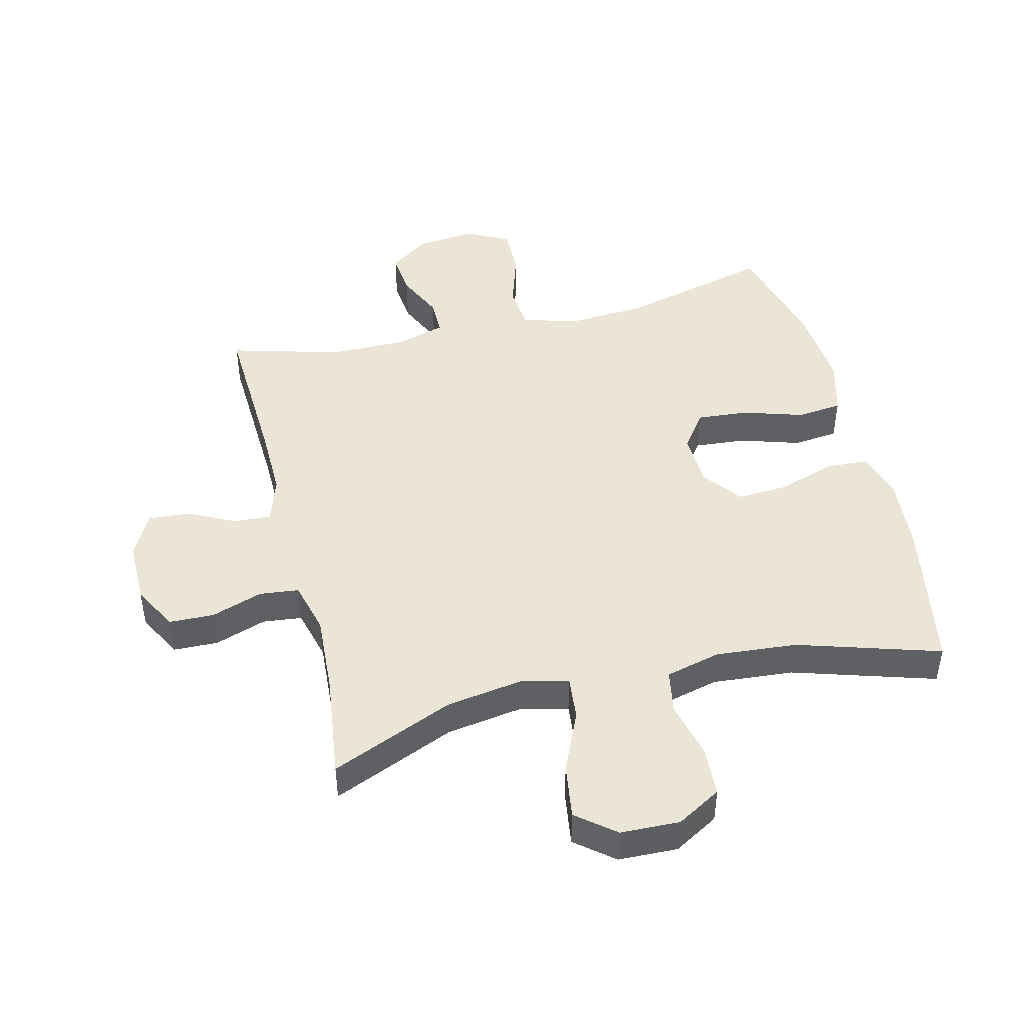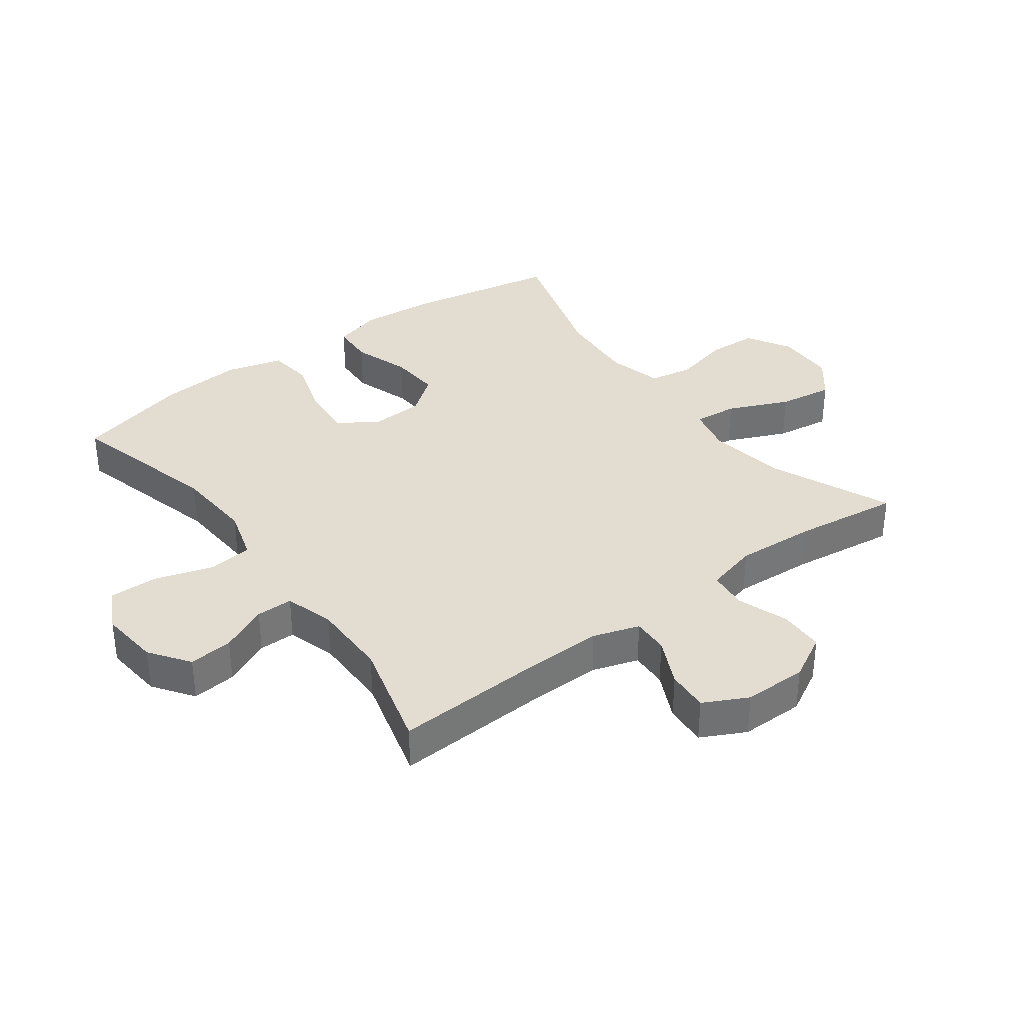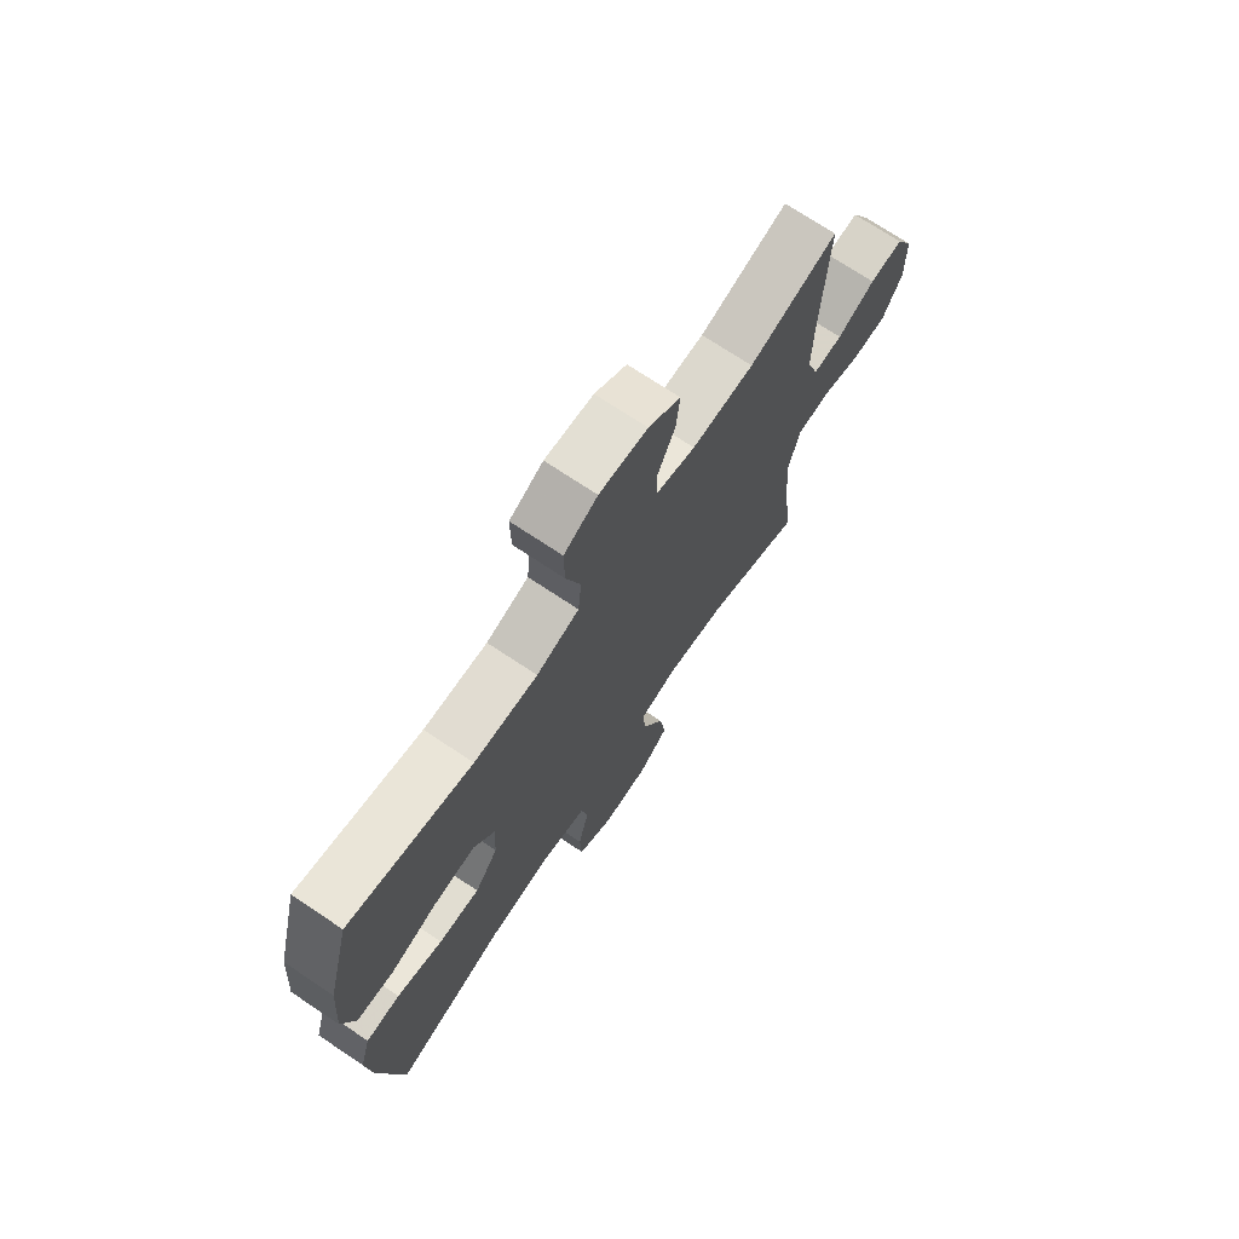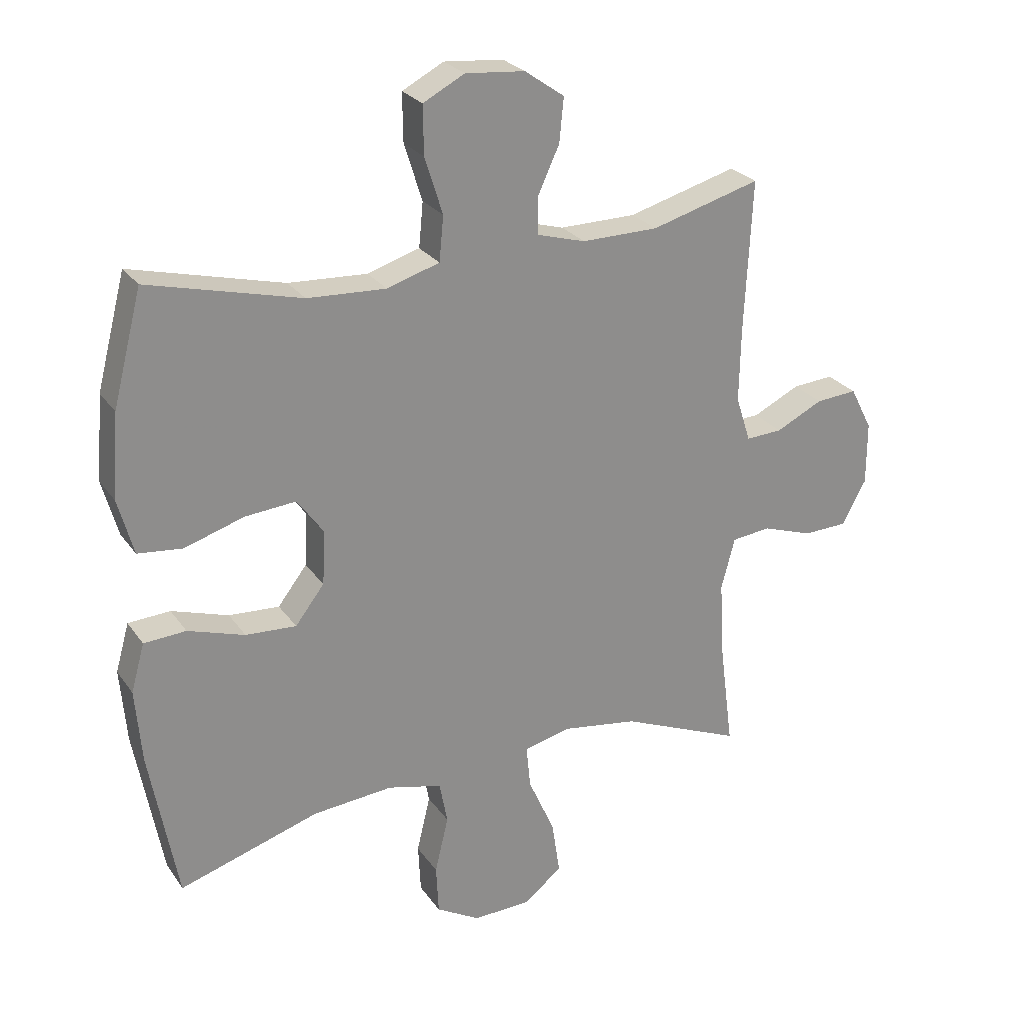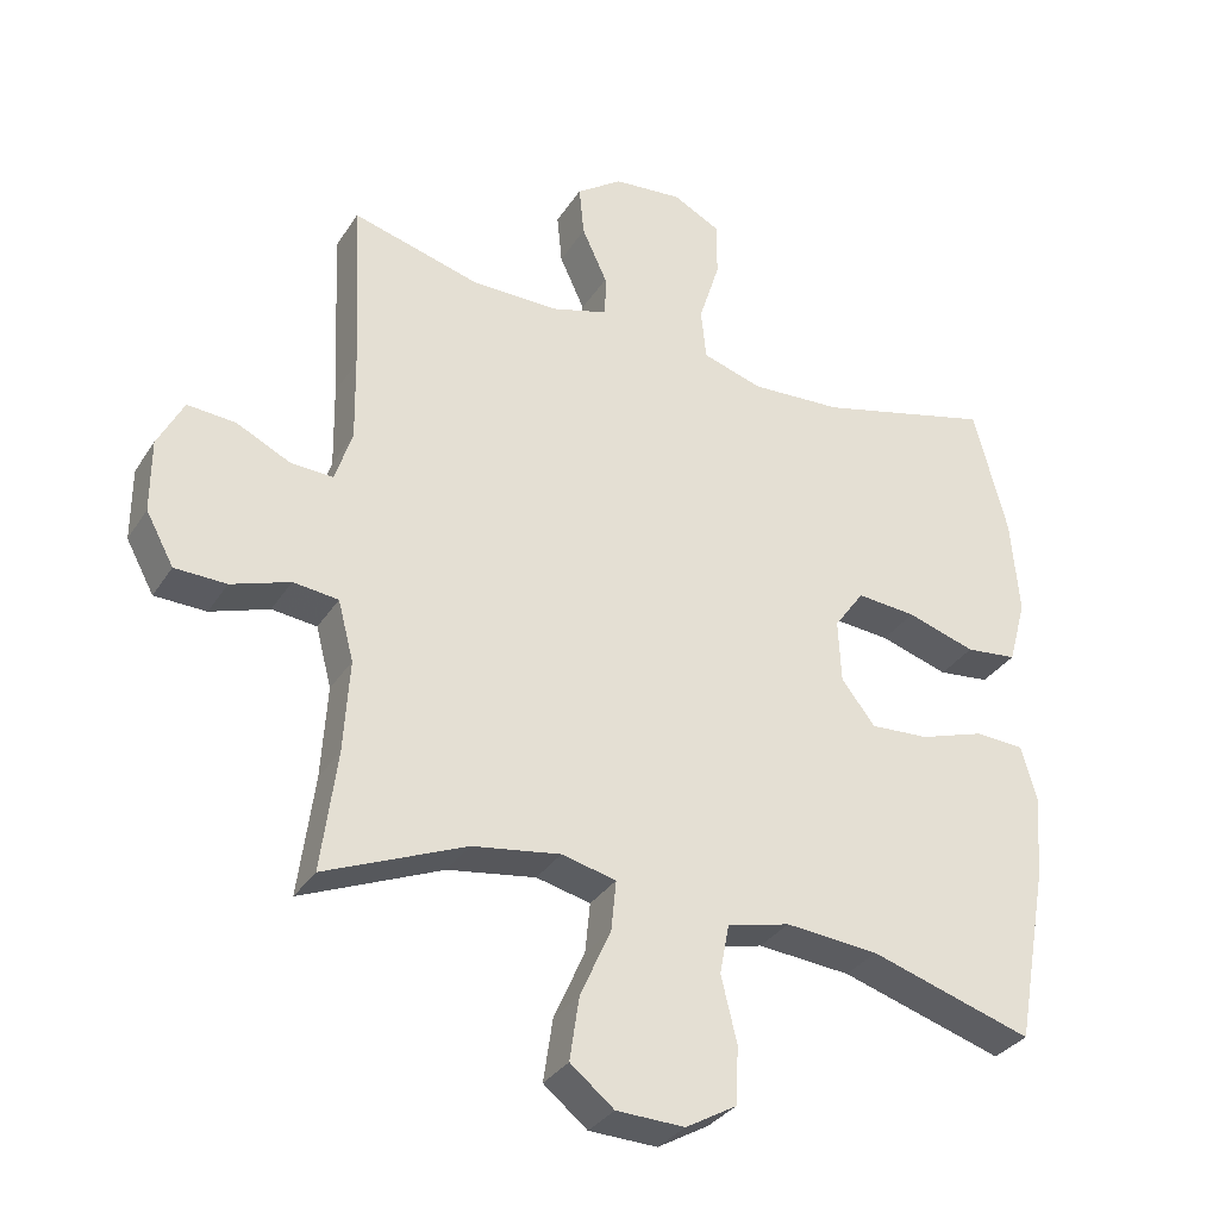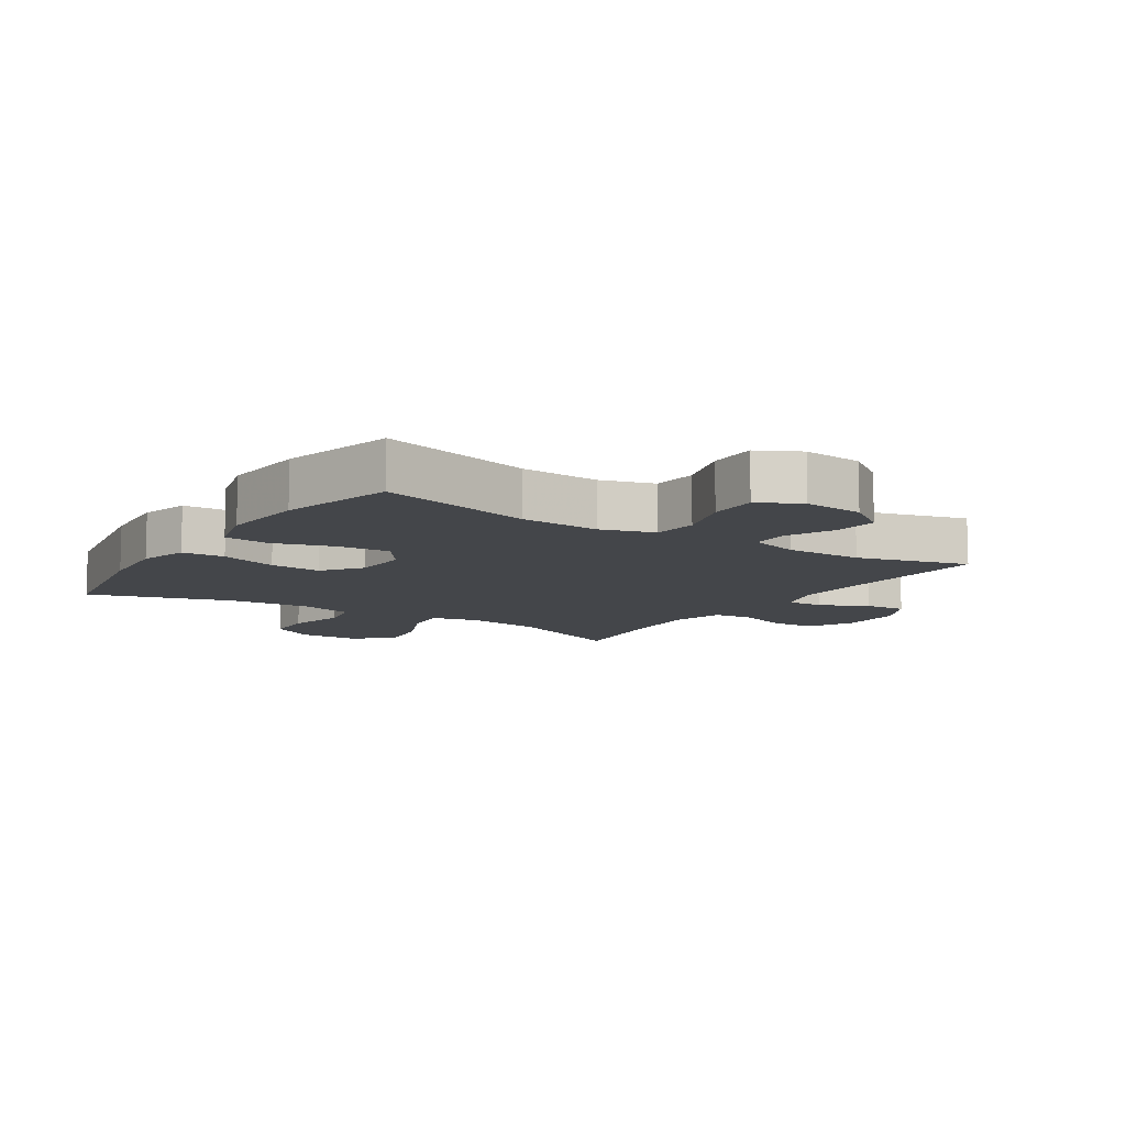
<metadata>
{"format":"obj","ext":"obj","renderer":"f3d","projection":"perspective","resolution":1024,"background":"white","views":[{"elev":45.9,"azim":166.2,"up":"+Y"},{"elev":35.2,"azim":53.3,"up":"+Y"},{"elev":72.1,"azim":-56.3,"up":"+Z"},{"elev":25.9,"azim":-27.1,"up":"+Z"},{"elev":-32.7,"azim":152.3,"up":"+Z"},{"elev":-9.8,"azim":-33.2,"up":"+Y"}]}
</metadata>
<code>
v -0.5 0.07 0.5
v -0.254 0.07 0.437
v -0.127 0.07 0.43
v -0.042 0.07 0.456
v -0.035 0.07 0.528
v -0.064 0.07 0.62
v -0.065 0.07 0.698
v 0.002 0.07 0.733
v 0.098 0.07 0.724
v 0.162 0.07 0.679
v 0.155 0.07 0.608
v 0.12 0.07 0.532
v 0.12 0.07 0.473
v 0.199 0.07 0.45
v 0.323 0.07 0.451
v 0.5 0.07 0.5
v 0.488 0.07 0.253
v 0.486 0.07 0.135
v 0.51 0.07 0.061
v 0.569 0.07 0.064
v 0.645 0.07 0.101
v 0.712 0.07 0.106
v 0.748 0.07 0.036
v 0.748 0.07 -0.066
v 0.709 0.07 -0.138
v 0.637 0.07 -0.14
v 0.555 0.07 -0.112
v 0.492 0.07 -0.119
v 0.47 0.07 -0.203
v 0.478 0.07 -0.332
v 0.5 0.07 -0.5
v 0.303 0.07 -0.417
v 0.18 0.07 -0.398
v 0.104 0.07 -0.416
v 0.111 0.07 -0.486
v 0.154 0.07 -0.583
v 0.167 0.07 -0.671
v 0.106 0.07 -0.72
v 0.011 0.07 -0.723
v -0.06 0.07 -0.682
v -0.064 0.07 -0.602
v -0.042 0.07 -0.51
v -0.055 0.07 -0.441
v -0.143 0.07 -0.419
v -0.273 0.07 -0.43
v -0.5 0.07 -0.5
v -0.545 0.07 -0.254
v -0.555 0.07 -0.134
v -0.533 0.07 -0.056
v -0.465 0.07 -0.052
v -0.373 0.07 -0.082
v -0.291 0.07 -0.087
v -0.244 0.07 -0.026
v -0.24 0.07 0.062
v -0.282 0.07 0.121
v -0.365 0.07 0.114
v -0.461 0.07 0.084
v -0.533 0.07 0.092
v -0.558 0.07 0.183
v -0.547 0.07 0.319
v -0.5 0 0.5
v -0.254 0 0.437
v -0.127 0 0.43
v -0.042 0 0.456
v -0.035 0 0.528
v -0.064 0 0.62
v -0.065 0 0.698
v 0.002 0 0.733
v 0.098 0 0.724
v 0.162 0 0.679
v 0.155 0 0.608
v 0.12 0 0.532
v 0.12 0 0.473
v 0.199 0 0.45
v 0.323 0 0.451
v 0.5 0 0.5
v 0.488 0 0.253
v 0.486 0 0.135
v 0.51 0 0.061
v 0.569 0 0.064
v 0.645 0 0.101
v 0.712 0 0.106
v 0.748 0 0.036
v 0.748 0 -0.066
v 0.709 0 -0.138
v 0.637 0 -0.14
v 0.555 0 -0.112
v 0.492 0 -0.119
v 0.47 0 -0.203
v 0.478 0 -0.332
v 0.5 0 -0.5
v 0.303 0 -0.417
v 0.18 0 -0.398
v 0.104 0 -0.416
v 0.111 0 -0.486
v 0.154 0 -0.583
v 0.167 0 -0.671
v 0.106 0 -0.72
v 0.011 0 -0.723
v -0.06 0 -0.682
v -0.064 0 -0.602
v -0.042 0 -0.51
v -0.055 0 -0.441
v -0.143 0 -0.419
v -0.273 0 -0.43
v -0.5 0 -0.5
v -0.545 0 -0.254
v -0.555 0 -0.134
v -0.533 0 -0.056
v -0.465 0 -0.052
v -0.373 0 -0.082
v -0.291 0 -0.087
v -0.244 0 -0.026
v -0.24 0 0.062
v -0.282 0 0.121
v -0.365 0 0.114
v -0.461 0 0.084
v -0.533 0 0.092
v -0.558 0 0.183
v -0.547 0 0.319
f 60 1 2
f 59 60 2
f 58 59 2
f 57 58 2
f 56 57 2
f 55 56 2 3
f 54 55 3 4
f 53 54 4
f 49 50 51
f 48 49 51
f 47 48 51
f 46 47 51
f 45 46 51
f 44 45 51 52
f 43 44 52 53
f 40 41 42
f 39 40 42
f 38 39 42
f 37 38 42
f 36 37 42
f 35 36 42
f 34 35 42 43
f 43 53 4
f 34 43 4
f 33 34 4
f 30 31 32
f 33 4 5
f 32 33 5
f 30 32 5
f 29 30 5
f 25 26 27
f 24 25 27
f 23 24 27
f 22 23 27
f 21 22 27
f 20 21 27
f 19 20 27 28
f 29 5 6
f 28 29 6
f 19 28 6
f 18 19 6
f 15 16 17
f 14 15 17 18
f 10 11 12
f 9 10 12
f 8 9 12
f 7 8 12
f 6 7 12
f 6 12 13
f 18 6 13
f 13 14 18
f 62 61 120
f 62 120 119
f 62 119 118
f 62 118 117
f 62 117 116
f 63 62 116 115
f 64 63 115 114
f 64 114 113
f 111 110 109
f 111 109 108
f 111 108 107
f 111 107 106
f 111 106 105
f 112 111 105 104
f 113 112 104 103
f 102 101 100
f 102 100 99
f 102 99 98
f 102 98 97
f 102 97 96
f 102 96 95
f 103 102 95 94
f 64 113 103
f 64 103 94
f 64 94 93
f 92 91 90
f 65 64 93
f 65 93 92
f 65 92 90
f 65 90 89
f 87 86 85
f 87 85 84
f 87 84 83
f 87 83 82
f 87 82 81
f 87 81 80
f 88 87 80 79
f 66 65 89
f 66 89 88
f 66 88 79
f 66 79 78
f 77 76 75
f 78 77 75 74
f 72 71 70
f 72 70 69
f 72 69 68
f 72 68 67
f 72 67 66
f 73 72 66
f 73 66 78
f 78 74 73
f 1 61 62 2
f 2 62 63 3
f 3 63 64 4
f 4 64 65 5
f 5 65 66 6
f 6 66 67 7
f 7 67 68 8
f 8 68 69 9
f 9 69 70 10
f 10 70 71 11
f 11 71 72 12
f 12 72 73 13
f 13 73 74 14
f 14 74 75 15
f 15 75 76 16
f 16 76 77 17
f 17 77 78 18
f 18 78 79 19
f 19 79 80 20
f 20 80 81 21
f 21 81 82 22
f 22 82 83 23
f 23 83 84 24
f 24 84 85 25
f 25 85 86 26
f 26 86 87 27
f 27 87 88 28
f 28 88 89 29
f 29 89 90 30
f 30 90 91 31
f 31 91 92 32
f 32 92 93 33
f 33 93 94 34
f 34 94 95 35
f 35 95 96 36
f 36 96 97 37
f 37 97 98 38
f 38 98 99 39
f 39 99 100 40
f 40 100 101 41
f 41 101 102 42
f 42 102 103 43
f 43 103 104 44
f 44 104 105 45
f 45 105 106 46
f 46 106 107 47
f 47 107 108 48
f 48 108 109 49
f 49 109 110 50
f 50 110 111 51
f 51 111 112 52
f 52 112 113 53
f 53 113 114 54
f 54 114 115 55
f 55 115 116 56
f 56 116 117 57
f 57 117 118 58
f 58 118 119 59
f 59 119 120 60
f 60 120 61 1

</code>
